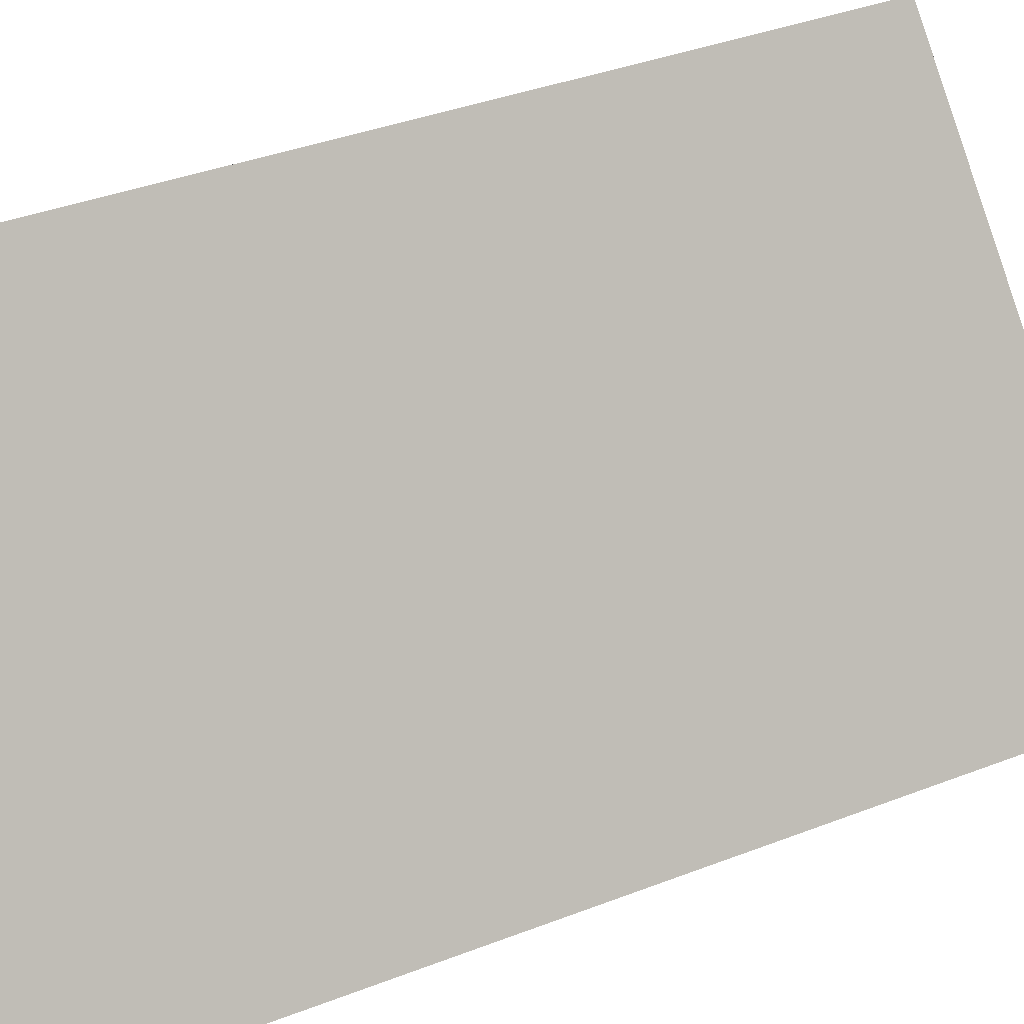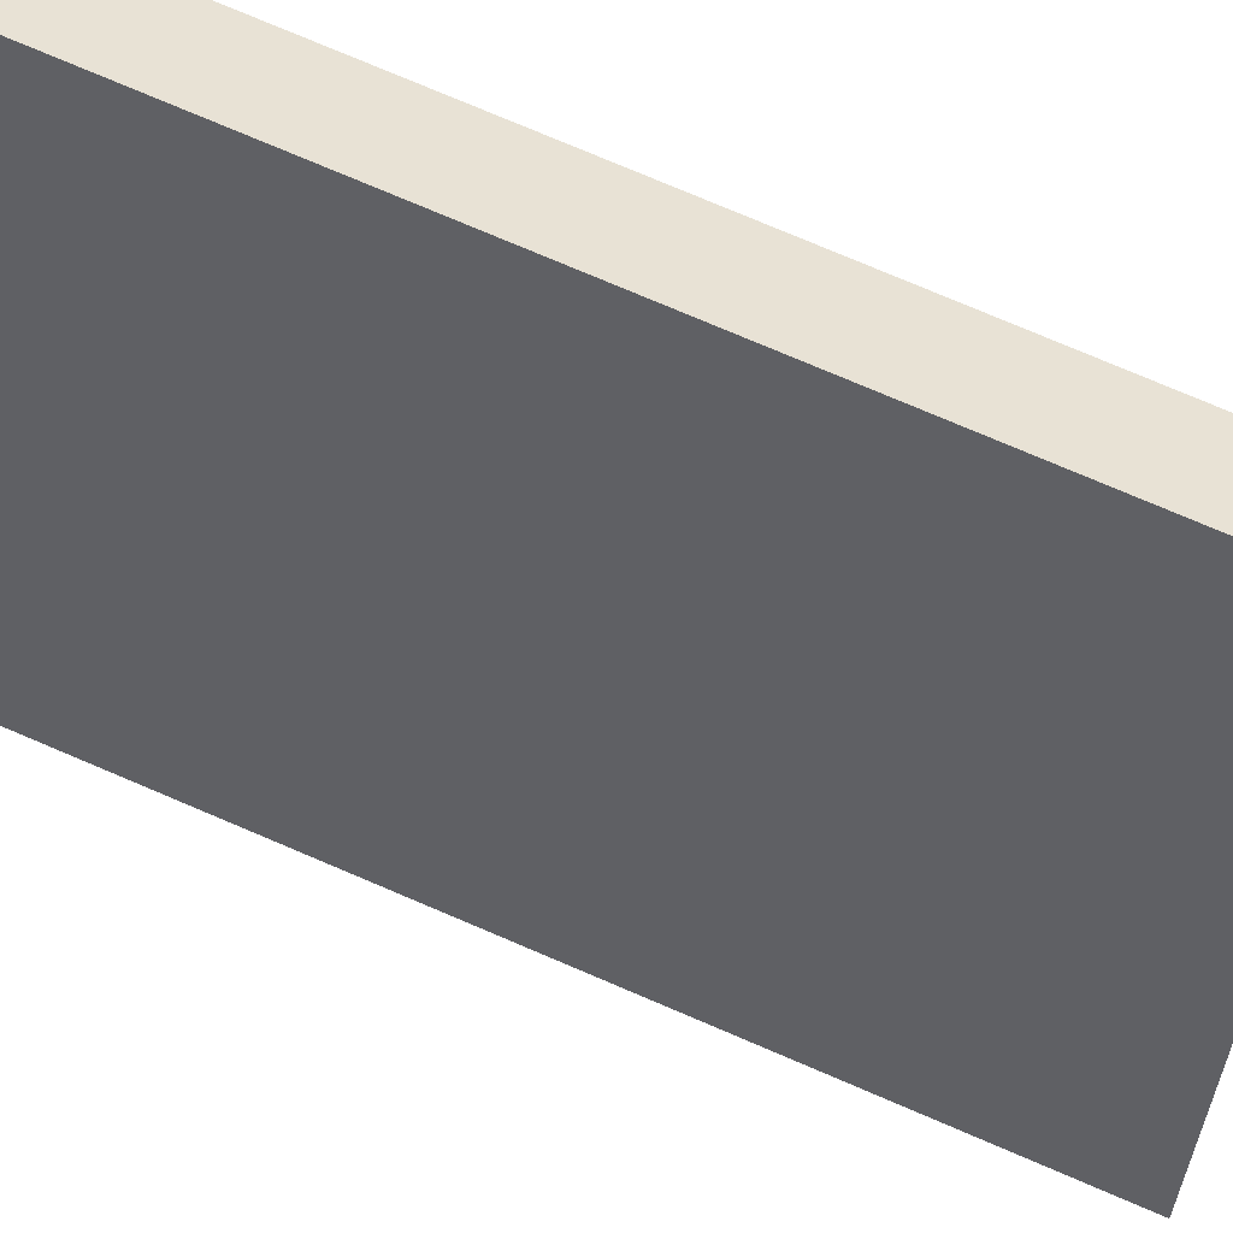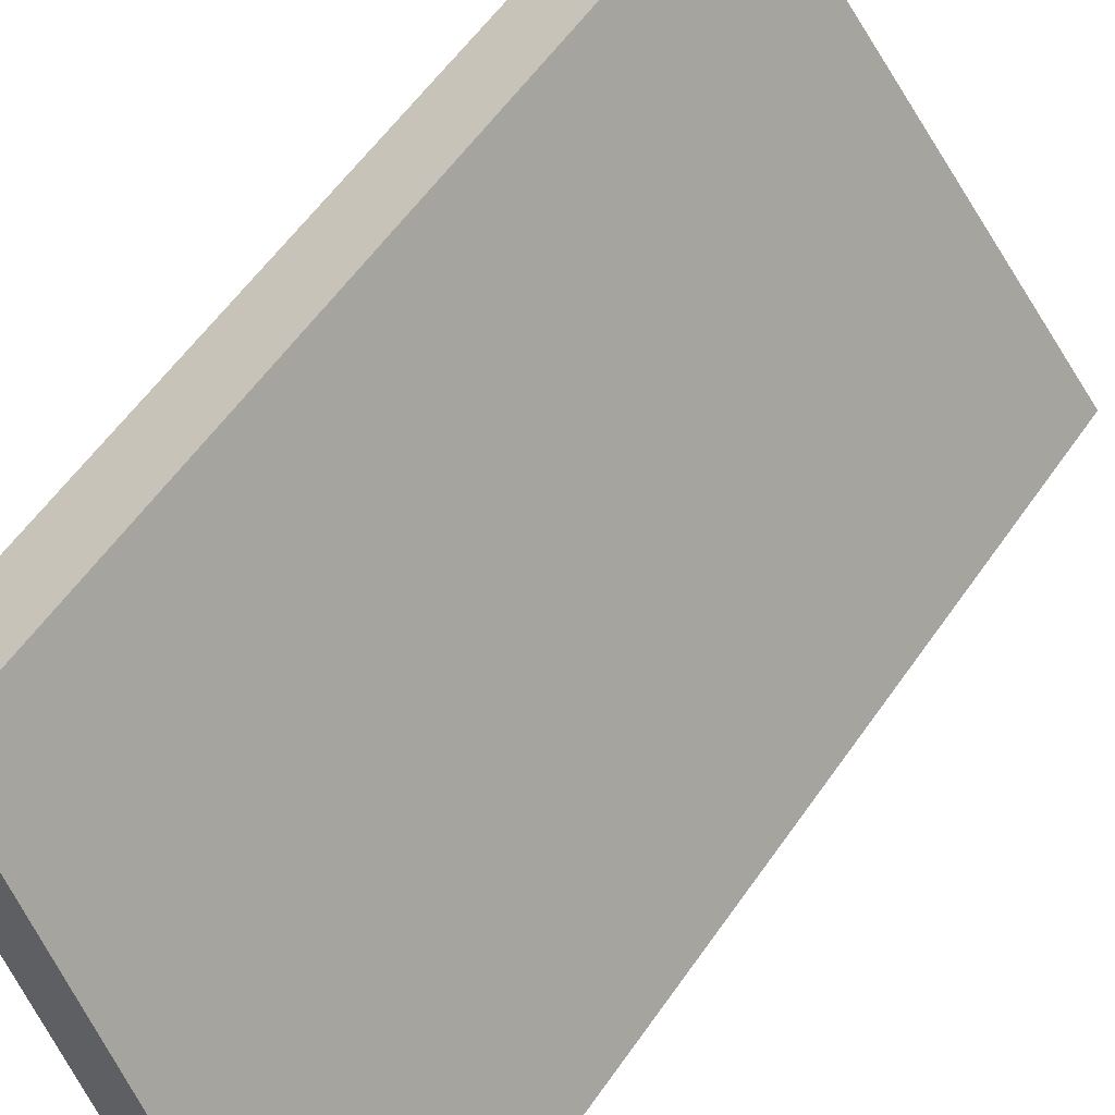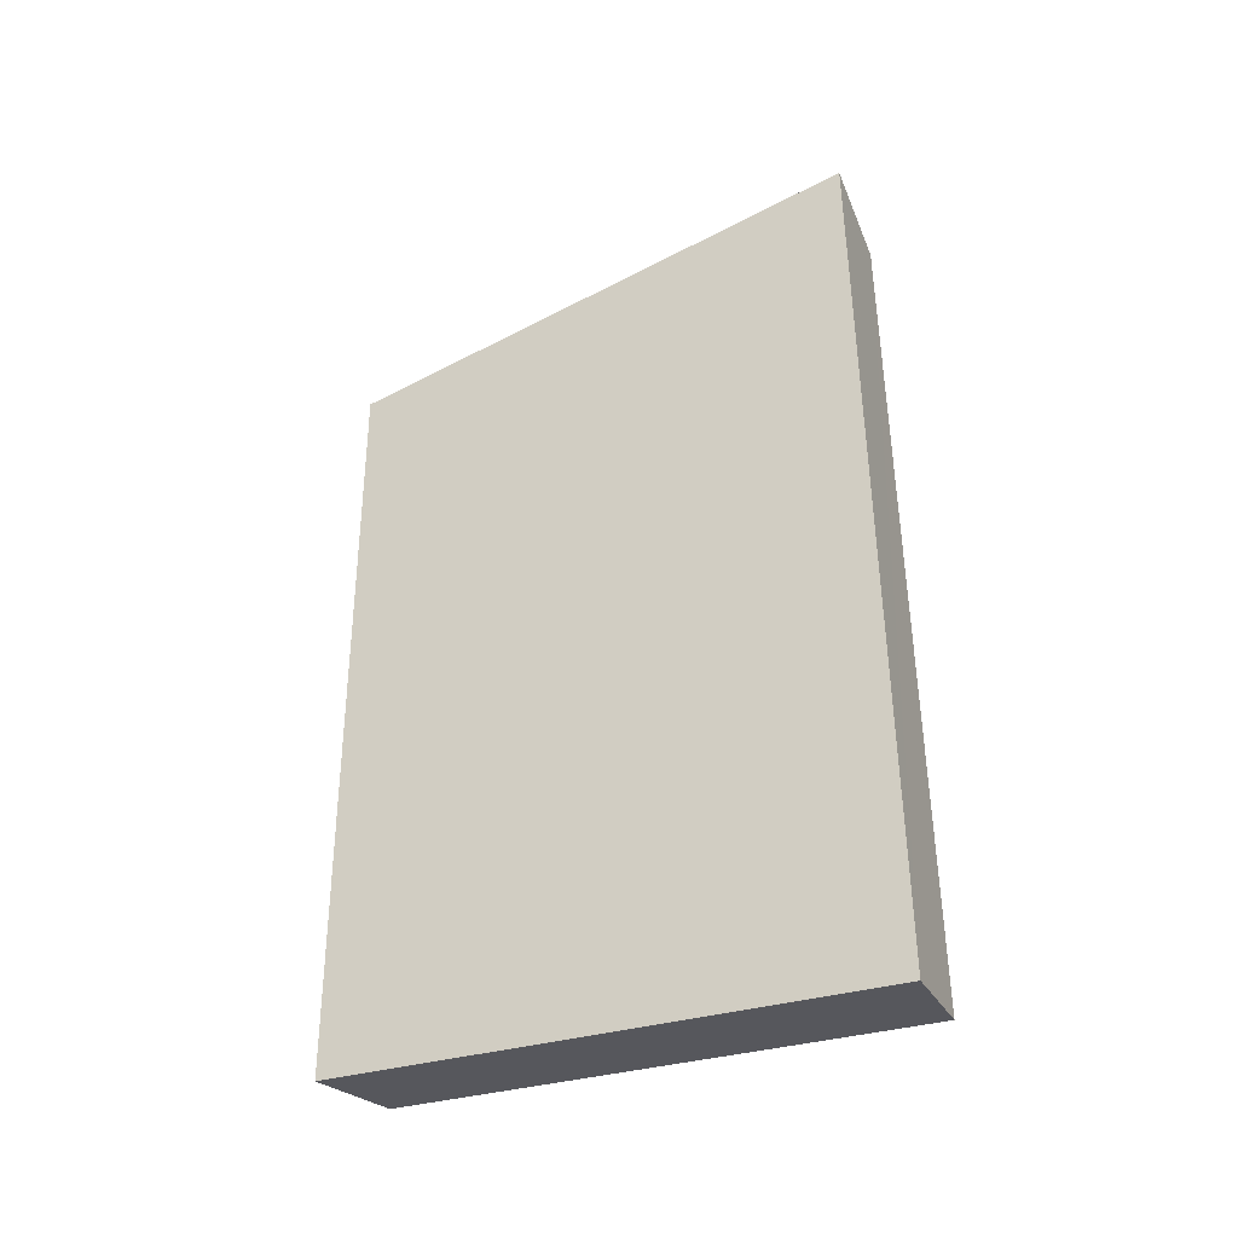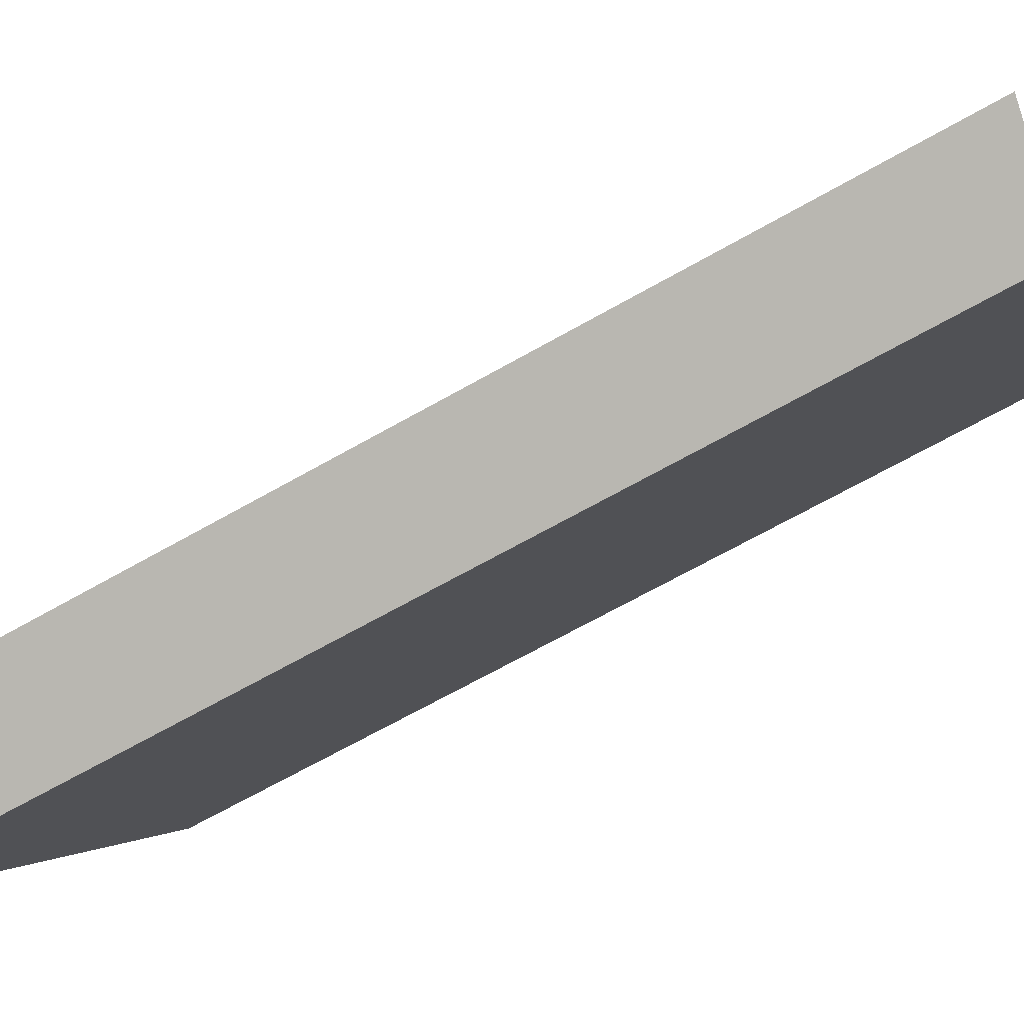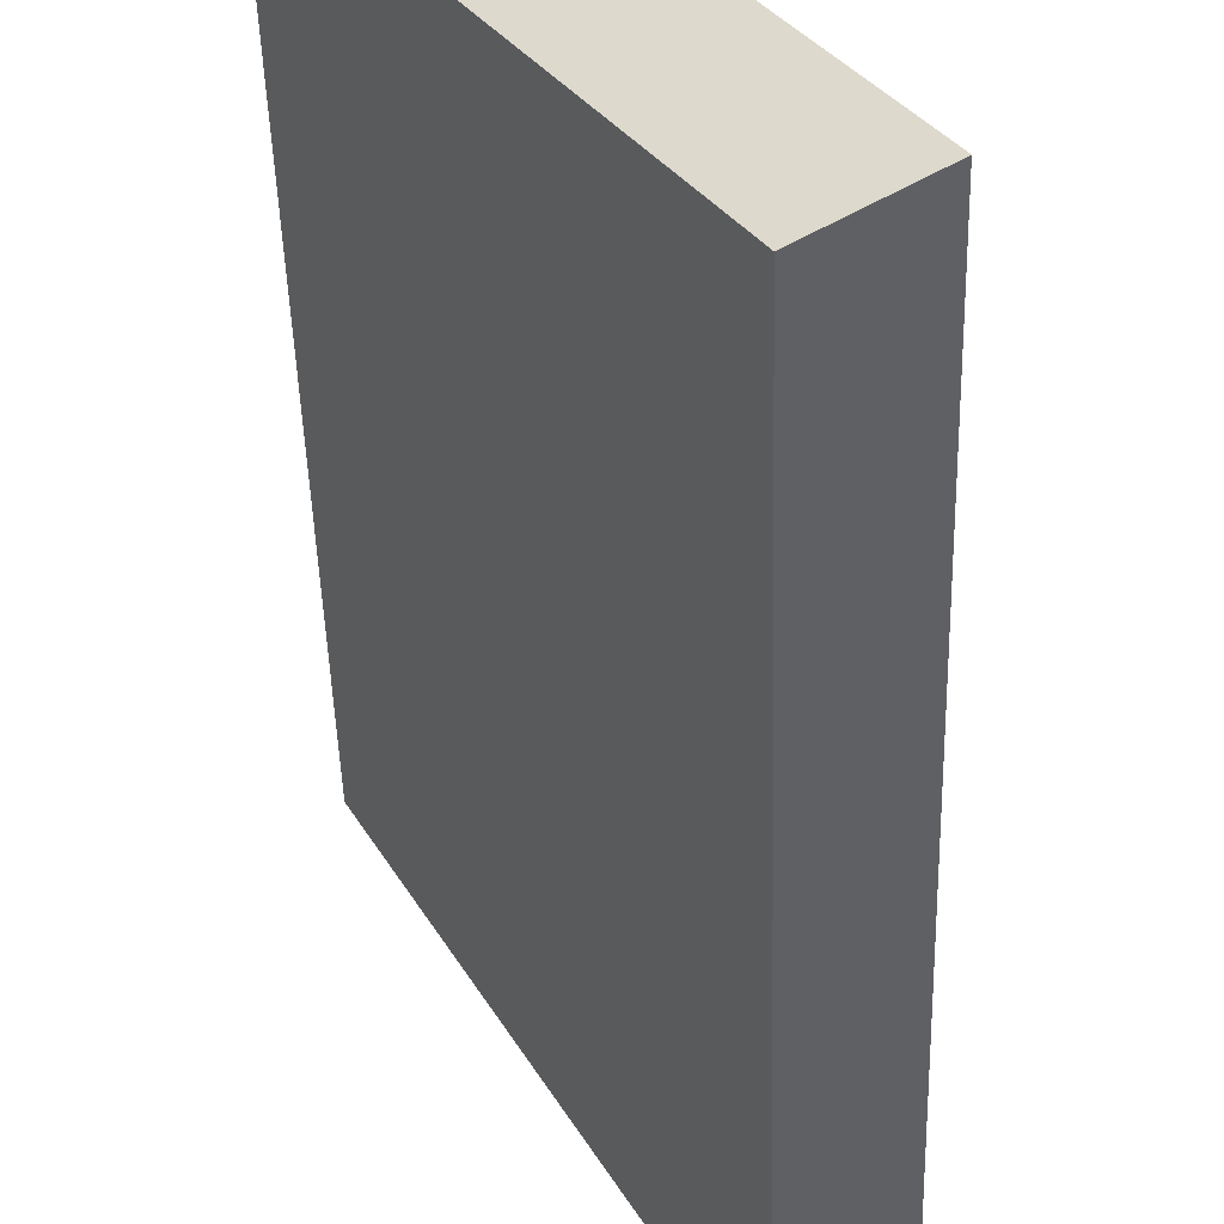
<metadata>
{"format":"obj","ext":"obj","renderer":"f3d","projection":"perspective","resolution":1024,"background":"white","views":[{"elev":36.2,"azim":-109.5,"up":"+Y"},{"elev":78.8,"azim":-59.5,"up":"+Y"},{"elev":57.0,"azim":-138.2,"up":"+Y"},{"elev":-31.8,"azim":-93.2,"up":"+Z"},{"elev":-64.4,"azim":-52.1,"up":"+Y"},{"elev":-46.0,"azim":-170.8,"up":"+Y"}]}
</metadata>
<code>
v 2.085 0.1169 2.713
v 2.083 0.1169 2.696
v 2.088 0.1254 2.697
v 2.09 0.1254 2.711
v 2.086 0.1265 2.696
v 2.088 0.1254 2.697
v 2.083 0.1169 2.696
v 2.081 0.1177 2.696
v 2.088 0.1265 2.711
v 2.09 0.1254 2.711
v 2.088 0.1254 2.697
v 2.086 0.1265 2.696
v 2.081 0.1177 2.696
v 2.083 0.1169 2.696
v 2.085 0.1169 2.713
v 2.083 0.1177 2.713
v 2.083 0.1177 2.713
v 2.085 0.1169 2.713
v 2.09 0.1254 2.711
v 2.088 0.1265 2.711
v 2.088 0.1265 2.711
v 2.086 0.1265 2.696
v 2.081 0.1177 2.696
v 2.083 0.1177 2.713
f 1 2 3
f 1 3 4
f 5 6 7
f 5 7 8
f 9 10 11
f 9 11 12
f 13 14 15
f 13 15 16
f 17 18 19
f 17 19 20
f 21 22 23
f 21 23 24

</code>
